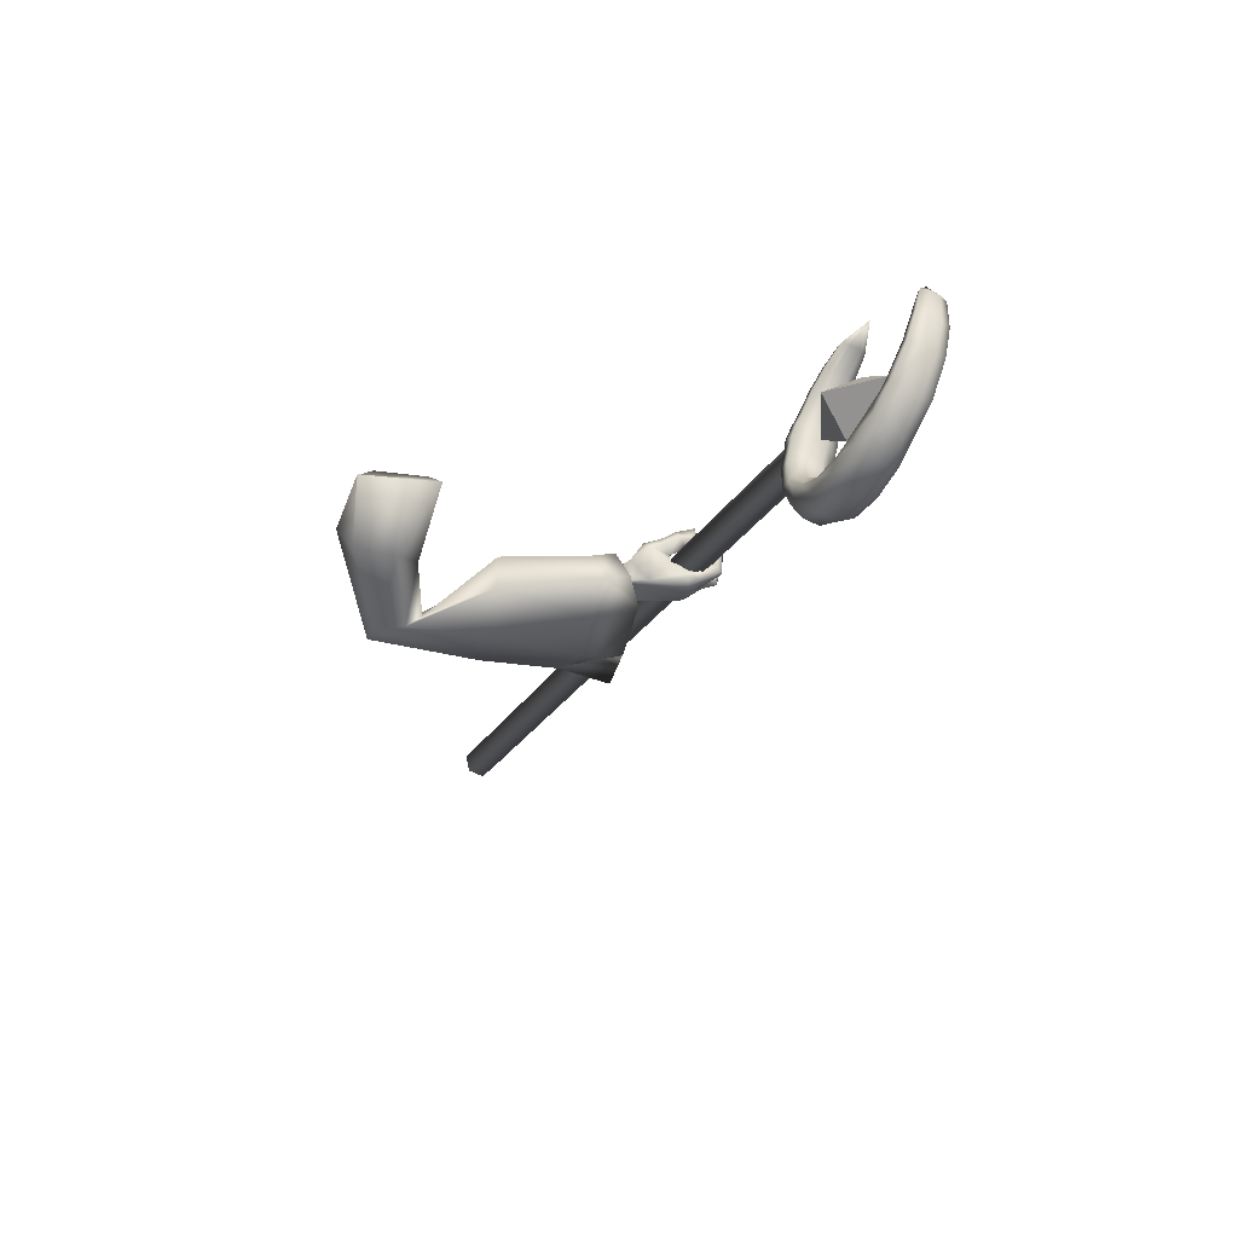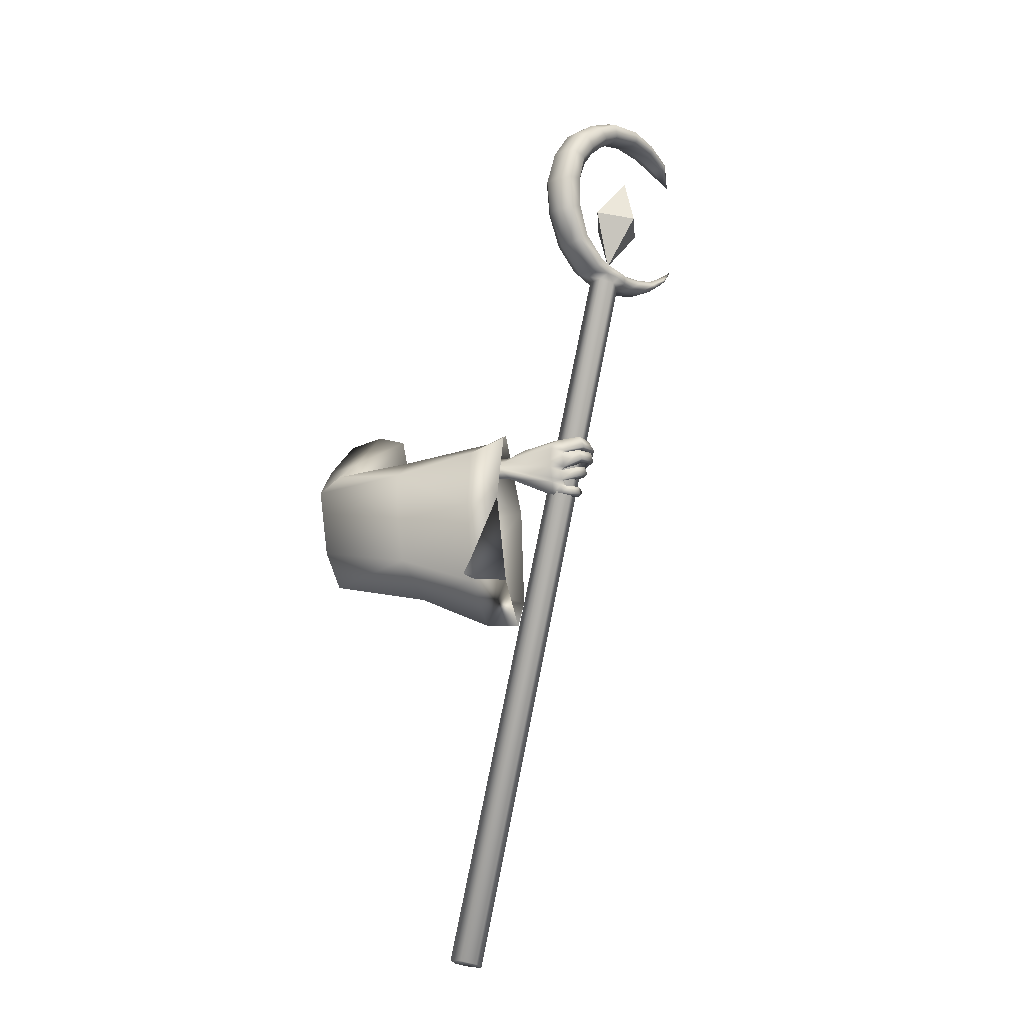
<metadata>
{"format":"obj","ext":"obj","renderer":"f3d","projection":"perspective","resolution":1024,"background":"white","views":[{"elev":50.8,"azim":92.9,"up":"+Y"},{"elev":-46.8,"azim":125.6,"up":"+Y"}]}
</metadata>
<code>
o LowPoly_Warlock.000_Plane.005
v 0.256 0.1708 -0.0571
v 0.1413 -0.09327 0.03478
v 0.09511 0.01287 0.03116
v 0.1728 0.0846 0.04291
v 0.2612 0.1834 0.02051
v 0.2329 0.1421 -0.109
v 0.1303 0.04134 -0.06852
v 0.2266 -0.1014 -0.2592
v 0.2551 -0.08199 -0.1558
v 0.2458 -0.05914 -0.2788
v 0.2623 -0.05593 -0.1656
v 0.1948 -0.117 -0.3846
v 0.2244 -0.09844 -0.4072
v 0.2829 -0.1287 -0.2824
v 0.3058 -0.1049 -0.1888
v 0.2191 -0.1586 -0.4035
v 0.2902 -0.08799 -0.2886
v 0.3091 -0.08228 -0.1925
v 0.2413 -0.1301 -0.386
v 0.1756 -0.12 -0.5154
v 0.211 -0.1 -0.5112
v 0.1487 -0.2009 -0.4779
v 0.1684 -0.2087 -0.4784
v 0.1915 -0.1851 -0.4909
v 0.1348 -0.2058 -0.5081
v 0.1521 -0.2151 -0.5143
v 0.1192 -0.1949 -0.5097
v 0.129 -0.2005 -0.5208
v 0.1087 -0.1755 -0.5003
v 0.1054 -0.1699 -0.5122
v 0.1848 -0.1908 -0.4885
v 0.1531 -0.1766 -0.4933
v 0.1606 -0.2007 -0.5169
v 0.1427 -0.1924 -0.5253
v 0.1169 -0.1657 -0.5139
v 0.1423 -0.2037 -0.4956
v 0.1489 -0.1869 -0.5097
v 0.1359 -0.1793 -0.5141
v 0.122 -0.1641 -0.5084
v 0.1616 -0.2092 -0.4968
v 0.1714 -0.1949 -0.4995
v 0.1502 -0.1865 -0.5071
v 0.175 -0.1861 -0.5057
v 0.1523 -0.1692 -0.5032
v 0.1581 -0.1807 -0.5383
v 0.1451 -0.1689 -0.5201
v 0.1297 -0.1523 -0.5411
v 0.1284 -0.1523 -0.5214
v 0.1098 -0.13 -0.5204
v 0.1191 -0.1303 -0.5055
v 0.1399 -0.1367 -0.5424
v 0.1236 -0.1175 -0.5217
v 0.1446 -0.1383 -0.5288
v 0.1274 -0.1211 -0.5098
v 0.1705 -0.1667 -0.5427
v 0.1597 -0.1528 -0.5279
v 0.1905 -0.1755 -0.5113
v 0.1674 -0.1505 -0.5092
v 0.1854 -0.1641 -0.5197
v 0.164 -0.1469 -0.5177
v 0.1768 -0.1565 -0.5602
v 0.1608 -0.1451 -0.5416
v 0.1354 -0.1322 -0.5614
v 0.148 -0.1344 -0.5443
v 0.1192 -0.1171 -0.5306
v 0.1307 -0.1147 -0.5231
v 0.16 -0.1176 -0.5525
v 0.1384 -0.1014 -0.5297
v 0.1502 -0.118 -0.5662
v 0.1271 -0.09804 -0.5413
v 0.1895 -0.14 -0.5592
v 0.1707 -0.1289 -0.5487
v 0.1804 -0.1271 -0.5256
v 0.2036 -0.1409 -0.5265
v 0.1731 -0.1188 -0.5271
v 0.2034 -0.134 -0.5307
v 0.1668 -0.1168 -0.5509
v 0.1786 -0.1257 -0.5672
v 0.1451 -0.104 -0.5496
v 0.1408 -0.1051 -0.5682
v 0.1273 -0.08952 -0.5351
v 0.1166 -0.08736 -0.549
v 0.1549 -0.08555 -0.5536
v 0.1372 -0.07616 -0.5406
v 0.1536 -0.08401 -0.5642
v 0.1278 -0.07189 -0.5481
v 0.1788 -0.09704 -0.5543
v 0.1924 -0.1051 -0.5666
v 0.1963 -0.09991 -0.5276
v 0.2084 -0.1055 -0.5306
v 0.2116 -0.1558 -0.5018
v 0.2051 -0.1681 -0.498
v 0.2177 -0.1279 -0.5084
v 0.2211 -0.1179 -0.5109
v 0.2003 -0.0975 -0.5121
v 0.1742 -0.1278 -0.5108
v 0.1688 -0.1425 -0.5039
v 0.1657 -0.1505 -0.5012
v 0.1918 -0.1037 -0.3881
v 0.2223 -0.09669 -0.4441
v 0.1427 -0.1014 -0.4434
v 0.2116 -0.09629 -0.4804
v 0.1891 -0.08357 -0.4113
v 0.1546 -0.07964 -0.4317
v 0.1308 -0.1012 -0.4692
v 0.1445 -0.07946 -0.4599
v 0.1205 -0.09836 -0.4834
v 0.1232 -0.08335 -0.4859
v 0.1124 -0.1061 -0.5186
v 0.1095 -0.08812 -0.5178
v 0.1645 -0.1124 -0.4757
v 0.1541 -0.1087 -0.4784
v 0.1406 -0.1078 -0.4941
v 0.1386 -0.07648 -0.4917
v 0.1255 -0.107 -0.5248
v 0.1324 -0.08642 -0.52
v 0.1488 -0.09676 -0.5027
v 0.1332 -0.09767 -0.528
v 0.1603 -0.07401 -0.4658
v 0.148 -0.113 -0.47
v 0.1712 -0.09047 -0.4767
v 0.1831 -0.0918 -0.4795
v 0.1688 -0.06801 -0.4426
v 0.2256 -0.103 -0.3931
v 0.3032 -0.2125 -0.1675
v 0.2641 -0.2522 -0.4017
v 0.2756 -0.2425 -0.3329
v 0.1121 -0.4773 -0.3475
v 0.1145 -0.4346 -0.2698
v 0.1831 -0.3466 -0.1507
v 0.1415 -0.08157 0.08662
v 0.2425 -0.2498 0.03919
v 0.2503 -0.05424 -0.4141
v 0.2989 -0.0413 -0.192
v 0.2561 -0.05788 -0.3676
v 0.3715 -0.06208 -0.04915
v 0.3089 0.04214 -0.03753
v 0.1392 -0.1796 -0.3754
v 0.08372 -0.3853 -0.3424
v 0.1949 -0.4248 -0.3749
v 0.2801 -0.09854 -0.4294
v 0.1928 -0.06424 -0.3857
v 0.1055 -0.3492 -0.2684
v 0.161 -0.2594 -0.1708
v 0.2259 -0.23 0.003979
v 0.1656 -0.1554 -0.2883
v 0.1982 -0.3817 -0.2899
v 0.2935 -0.1094 -0.352
v 0.2044 -0.05934 -0.3464
v 0.2053 -0.1321 -0.1633
v 0.2388 -0.03157 -0.192
v 0.2589 -0.2886 -0.1499
v 0.3406 -0.1184 -0.1903
v 0.2987 -0.1919 0.03416
v 0.2697 -0.1711 -0.03171
v 0.3347 -0.07847 -0.07175
v 0.3698 -0.0798 0.003572
v 0.2779 -0.008266 -0.06364
v 0.1765 -0.05313 0.008596
v 0.2063 -0.01436 0.08257
v 0.3097 0.06217 0.03502
v 0.2774 -0.2154 -0.1575
v 0.2711 -0.2409 -0.2767
v 0.1543 -0.3801 -0.231
v 0.2085 -0.2925 -0.1479
v 0.2907 -0.1266 -0.174
v 0.257 -0.107 -0.3019
v 0.1478 -0.3182 -0.23
v 0.1958 -0.2424 -0.1594
v 0.1914 -0.1777 -0.2444
v 0.215 -0.3418 -0.2456
v 0.2841 -0.1444 -0.2906
v 0.2195 -0.1081 -0.2865
v 0.2207 -0.169 -0.1556
v 0.2574 -0.117 -0.1745
v 0.252 -0.2592 -0.1474
v 0.2989 -0.1614 -0.1706
v -0.08726 -1.065 -0.05388
v -0.05946 -1.075 -0.06236
v -0.05586 -1.089 -0.09011
v -0.08005 -1.091 -0.1094
v -0.1079 -1.08 -0.1009
v -0.1115 -1.067 -0.07315
v 0.2538 0.2783 -0.6587
v 0.2816 0.2675 -0.6672
v 0.2852 0.254 -0.6949
v 0.261 0.2515 -0.7142
v 0.2332 0.2624 -0.7057
v 0.2296 0.2758 -0.678
v 0.3135 0.2644 -0.6615
v 0.3171 0.2509 -0.6893
v 0.3876 0.2867 -0.6627
v 0.3912 0.2733 -0.6905
v 0.4501 0.3304 -0.6762
v 0.4536 0.3174 -0.7032
v 0.4886 0.3848 -0.697
v 0.4923 0.3714 -0.7248
v 0.5017 0.4517 -0.7277
v 0.5053 0.4383 -0.7554
v 0.4922 0.5094 -0.7568
v 0.4958 0.496 -0.7846
v 0.4665 0.55 -0.7813
v 0.4698 0.5378 -0.8066
v 0.4276 0.5868 -0.8043
v 0.4309 0.5747 -0.8292
v 0.3692 0.6129 -0.8258
v 0.3721 0.6018 -0.8487
v 0.3138 0.619 -0.8371
v 0.3165 0.6088 -0.8581
v 0.2495 0.607 -0.8425
v 0.2516 0.5991 -0.8589
v 0.1553 0.3511 -0.729
v 0.1074 0.4114 -0.7766
v 0.2257 0.3158 -0.6998
v 0.2944 0.3045 -0.6834
v 0.3616 0.3239 -0.6841
v 0.4051 0.3673 -0.6999
v 0.4418 0.4609 -0.7399
v 0.4164 0.5343 -0.7801
v 0.3479 0.5872 -0.8161
v 0.2573 0.5956 -0.8359
v 0.2067 0.5745 -0.8426
v 0.2594 0.5876 -0.8524
v 0.3509 0.5761 -0.839
v 0.4197 0.522 -0.8055
v 0.4454 0.4475 -0.7676
v 0.4086 0.3543 -0.7269
v 0.3653 0.3105 -0.7118
v 0.298 0.2911 -0.7112
v 0.2289 0.3039 -0.7243
v 0.2075 0.273 -0.7122
v 0.2043 0.2849 -0.6876
v 0.1716 0.2968 -0.7272
v 0.1686 0.3078 -0.7044
v 0.1473 0.3233 -0.7412
v 0.1447 0.3329 -0.7216
v 0.1267 0.3564 -0.7575
v 0.1246 0.3641 -0.7416
v 0.1578 0.3416 -0.7487
v 0.2898 0.252 -0.7185
v 0.238 0.2611 -0.7296
v 0.3218 0.2496 -0.7132
v 0.39 0.2712 -0.7147
v 0.4425 0.3178 -0.7293
v 0.4827 0.3695 -0.7508
v 0.4973 0.4302 -0.7777
v 0.484 0.4826 -0.8045
v 0.4589 0.5247 -0.8246
v 0.428 0.5601 -0.8451
v 0.3697 0.5882 -0.8632
v 0.3136 0.5947 -0.8708
v 0.2552 0.5904 -0.8691
v 0.259 0.5848 -0.8659
v 0.3577 0.5737 -0.8578
v 0.4354 0.5173 -0.8241
v 0.4691 0.4345 -0.7834
v 0.4248 0.3349 -0.7398
v 0.3791 0.29 -0.7253
v 0.2974 0.2686 -0.7255
v 0.228 0.283 -0.7366
v 0.2117 0.2719 -0.7333
v 0.1755 0.2958 -0.7469
v 0.1506 0.3225 -0.7582
v 0.1294 0.3557 -0.7713
v 0.1572 0.3249 -0.7585
v 0.13 0.3791 -0.7481
v 0.1321 0.3714 -0.7641
v 0.1318 0.3587 -0.7724
v 0.1913 0.3296 -0.712
v 0.1942 0.3186 -0.7348
v 0.1935 0.2992 -0.7462
v 0.2646 0.2537 -0.7299
v 0.2451 0.3124 -0.6937
v 0.2487 0.299 -0.7214
v 0.2479 0.2759 -0.7355
v 0.2661 0.3091 -0.6893
v 0.2697 0.2956 -0.7171
v 0.269 0.2728 -0.7312
v 0.3186 0.3061 -0.6811
v 0.3222 0.2927 -0.7088
v 0.3218 0.2709 -0.7235
v 0.4347 0.4163 -0.7192
v 0.4383 0.4029 -0.747
v 0.4552 0.3848 -0.7612
v 0.4365 0.4942 -0.7566
v 0.4401 0.4808 -0.7843
v 0.4588 0.4709 -0.8023
v 0.3968 0.5586 -0.7953
v 0.4 0.5466 -0.8202
v 0.4117 0.5414 -0.8381
v 0.2964 0.5977 -0.829
v 0.2992 0.5875 -0.8501
v 0.3067 0.5851 -0.867
v 0.2826 0.2878 -0.6513
v 0.2313 0.296 -0.6619
v 0.3123 0.2865 -0.6468
v 0.3772 0.3078 -0.6486
v 0.4329 0.3506 -0.6633
v 0.4698 0.4042 -0.6832
v 0.4827 0.4641 -0.7105
v 0.4758 0.5156 -0.7362
v 0.4504 0.5548 -0.7622
v 0.418 0.5891 -0.7838
v 0.362 0.6151 -0.8066
v 0.3078 0.6217 -0.8197
v 0.2498 0.6101 -0.8288
v 0.1507 0.3535 -0.7126
v 0.2175 0.3162 -0.6783
v 0.2881 0.304 -0.6584
v 0.3668 0.3227 -0.6572
v 0.4171 0.3664 -0.673
v 0.4554 0.4683 -0.7161
v 0.4277 0.5476 -0.7617
v 0.3507 0.6014 -0.8014
v 0.2538 0.6042 -0.8254
v 0.2077 0.302 -0.6728
v 0.1729 0.3221 -0.6897
v 0.1455 0.3445 -0.7089
v 0.1247 0.3742 -0.7317
v 0.1269 0.3804 -0.7344
v 0.1827 0.3316 -0.693
v 0.2381 0.3121 -0.6688
v 0.2606 0.3069 -0.662
v 0.3145 0.3038 -0.6549
v 0.4482 0.4168 -0.6921
v 0.4476 0.5079 -0.7361
v 0.4016 0.5741 -0.779
v 0.2984 0.6101 -0.8153
v 0.2566 0.2905 -0.6527
v 0.2871 0.4298 -0.6983
v 0.3004 0.3804 -0.8007
v 0.2352 0.4139 -0.763
v 0.3183 0.5005 -0.794
v 0.2696 0.3084 -0.7076
v 0.3527 0.395 -0.7386
f 333 332 330
f 334 335 330
f 335 334 331
f 332 333 331
f 333 335 331
f 334 332 331
f 335 333 330
f 332 334 330
f 8 11 10
f 10 99 12
f 12 14 8
f 8 15 9
f 17 19 124
f 10 18 17
f 19 14 16
f 17 15 14
f 111 32 22
f 12 99 101
f 16 31 19
f 19 92 124
f 16 22 23
f 36 26 40
f 25 28 26
f 27 30 28
f 40 33 41
f 26 34 33
f 28 35 34
f 36 37 25
f 25 38 27
f 27 39 29
f 38 35 39
f 29 35 30
f 34 37 33
f 32 36 22
f 23 41 31
f 22 40 23
f 42 33 37
f 42 43 41
f 42 32 44
f 43 46 45
f 46 47 45
f 48 49 47
f 49 51 47
f 48 54 50
f 52 53 51
f 50 52 49
f 53 46 56
f 47 55 45
f 51 56 55
f 43 55 57
f 44 56 46
f 56 57 55
f 58 59 57
f 59 62 61
f 62 63 61
f 64 65 63
f 64 68 66
f 67 70 68
f 70 63 65
f 61 69 71
f 69 72 71
f 64 72 67
f 62 73 72
f 59 71 74
f 73 71 72
f 73 76 74
f 76 77 78
f 77 80 78
f 79 82 80
f 79 84 81
f 82 85 80
f 85 84 83
f 81 86 82
f 77 83 79
f 78 85 88
f 85 87 88
f 75 87 77
f 76 88 90
f 88 89 90
f 31 43 24
f 57 24 43
f 59 92 57
f 74 91 59
f 76 93 74
f 94 90 21
f 95 90 89
f 89 20 95
f 73 20 75
f 60 96 73
f 58 97 60
f 98 44 32
f 66 70 65
f 122 102 95
f 102 21 95
f 101 103 104
f 100 99 13
f 101 106 105
f 105 108 107
f 107 110 109
f 120 101 105
f 105 113 112
f 109 113 107
f 108 116 110
f 116 117 118
f 115 117 113
f 116 115 110
f 106 114 108
f 114 121 117
f 117 112 113
f 105 112 120
f 120 112 111
f 121 111 112
f 20 122 95
f 106 123 119
f 104 103 123
f 99 100 103
f 121 123 122
f 94 21 100
f 94 124 93
f 93 124 91
f 91 124 92
f 24 19 31
f 8 9 11
f 12 8 10
f 10 13 99
f 12 16 14
f 8 14 15
f 124 13 10
f 10 17 124
f 10 11 18
f 19 17 14
f 17 18 15
f 22 16 111
f 12 101 16
f 111 20 96
f 111 96 97
f 16 101 111
f 98 32 111
f 111 97 98
f 16 23 31
f 19 24 92
f 36 25 26
f 25 27 28
f 27 29 30
f 40 26 33
f 26 28 34
f 28 30 35
f 36 42 37
f 25 37 38
f 27 38 39
f 38 34 35
f 29 39 35
f 34 38 37
f 32 42 36
f 23 40 41
f 22 36 40
f 42 41 33
f 42 44 43
f 43 44 46
f 46 48 47
f 48 50 49
f 49 52 51
f 48 53 54
f 52 54 53
f 50 54 52
f 53 48 46
f 47 51 55
f 51 53 56
f 43 45 55
f 44 58 56
f 56 58 57
f 58 60 59
f 59 60 62
f 62 64 63
f 64 66 65
f 64 67 68
f 67 69 70
f 70 69 63
f 61 63 69
f 69 67 72
f 64 62 72
f 62 60 73
f 59 61 71
f 73 74 71
f 73 75 76
f 76 75 77
f 77 79 80
f 79 81 82
f 79 83 84
f 82 86 85
f 85 86 84
f 81 84 86
f 77 87 83
f 78 80 85
f 85 83 87
f 75 89 87
f 76 78 88
f 88 87 89
f 31 41 43
f 57 92 24
f 59 91 92
f 74 93 91
f 76 94 93
f 94 76 90
f 95 21 90
f 89 75 20
f 73 96 20
f 60 97 96
f 58 98 97
f 98 58 44
f 66 68 70
f 102 100 21
f 101 99 103
f 101 104 106
f 105 106 108
f 107 108 110
f 120 111 101
f 105 107 113
f 109 115 113
f 108 114 116
f 116 114 117
f 115 118 117
f 109 110 115
f 116 118 115
f 106 119 114
f 114 119 121
f 117 121 112
f 121 122 111
f 20 111 122
f 106 104 123
f 102 122 100
f 121 119 123
f 123 103 100
f 100 122 123
f 100 13 124
f 124 94 100
f 127 153 125
f 126 148 127
f 145 131 2
f 145 130 132
f 143 130 144
f 139 129 143
f 161 1 5
f 157 137 161
f 153 136 157
f 148 134 153
f 141 135 148
f 149 138 146
f 138 143 146
f 129 140 147
f 147 126 127
f 135 142 149
f 7 159 2
f 155 2 159
f 155 144 145
f 146 144 150
f 151 146 150
f 130 147 152
f 152 127 125
f 135 151 134
f 132 152 154
f 156 150 155
f 134 156 136
f 152 125 154
f 131 154 160
f 158 155 159
f 160 157 161
f 136 158 137
f 158 7 6
f 137 6 1
f 3 160 4
f 4 161 5
f 163 177 172
f 126 172 141
f 165 168 169
f 164 139 168
f 166 172 177
f 167 141 172
f 173 138 142
f 168 138 170
f 164 140 128
f 171 126 140
f 167 142 133
f 169 170 174
f 175 170 173
f 165 171 164
f 176 163 171
f 175 167 166
f 169 174 162
f 3 2 131
f 1 6 4
f 3 7 2
f 127 148 153
f 126 141 148
f 145 132 131
f 145 144 130
f 143 129 130
f 139 128 129
f 161 137 1
f 157 136 137
f 153 134 136
f 148 135 134
f 141 133 135
f 149 142 138
f 138 139 143
f 129 128 140
f 147 140 126
f 135 133 142
f 155 145 2
f 155 150 144
f 146 143 144
f 151 149 146
f 130 129 147
f 152 147 127
f 135 149 151
f 132 130 152
f 156 151 150
f 134 151 156
f 157 154 125
f 125 153 157
f 131 132 154
f 158 156 155
f 160 154 157
f 136 156 158
f 158 159 7
f 137 158 6
f 3 131 160
f 4 160 161
f 163 162 177
f 126 163 172
f 165 164 168
f 164 128 139
f 166 167 172
f 167 133 141
f 173 170 138
f 168 139 138
f 164 171 140
f 171 163 126
f 167 173 142
f 169 168 170
f 175 174 170
f 165 176 171
f 176 162 163
f 175 173 167
f 166 177 175
f 162 176 169
f 165 169 176
f 174 175 177
f 177 162 174
f 3 4 7
f 5 1 4
f 6 7 4
f 178 182 179
f 183 184 189
f 181 188 187
f 179 186 185
f 182 189 188
f 180 187 186
f 178 185 184
f 180 179 182
f 178 183 182
f 182 181 180
f 183 178 184
f 181 182 188
f 179 180 186
f 182 183 189
f 180 181 187
f 178 179 185
f 186 188 185
f 184 185 188
f 186 187 188
f 188 189 184
f 186 190 185
f 190 193 192
f 192 195 194
f 195 196 194
f 196 199 198
f 198 201 200
f 200 203 202
f 203 204 202
f 204 207 206
f 206 209 208
f 208 211 210
f 189 231 188
f 232 233 231
f 234 235 233
f 236 237 235
f 237 238 213
f 288 224 289
f 279 228 280
f 286 219 225
f 223 221 222
f 276 229 277
f 283 218 226
f 291 223 292
f 267 212 239
f 270 214 230
f 216 227 228
f 210 211 222
f 211 251 252
f 274 260 230
f 222 253 223
f 233 261 231
f 197 244 245
f 270 265 239
f 207 249 250
f 222 211 252
f 293 224 292
f 237 213 264
f 193 242 243
f 290 225 289
f 203 247 248
f 267 268 213
f 287 226 286
f 235 262 233
f 199 245 246
f 209 250 251
f 284 227 283
f 188 261 241
f 193 244 195
f 257 228 227
f 205 248 249
f 281 229 280
f 237 263 235
f 191 240 242
f 201 246 247
f 239 268 267
f 213 266 267
f 264 213 268
f 264 265 263
f 230 271 270
f 239 269 270
f 262 265 271
f 261 271 260
f 187 241 272
f 187 240 186
f 278 274 277
f 230 273 274
f 259 277 229
f 274 276 277
f 241 260 275
f 272 275 278
f 240 278 259
f 258 280 228
f 215 280 229
f 242 259 281
f 243 281 258
f 244 258 257
f 256 283 226
f 227 282 283
f 245 257 284
f 246 284 256
f 255 286 225
f 218 286 226
f 247 256 287
f 248 287 255
f 254 289 224
f 225 288 289
f 249 255 290
f 250 290 254
f 253 292 223
f 220 292 224
f 251 254 293
f 252 293 253
f 253 222 252
f 198 299 196
f 213 320 266
f 232 317 234
f 190 294 185
f 208 304 206
f 200 300 198
f 320 212 266
f 234 318 236
f 215 324 279
f 269 308 214
f 192 296 190
f 208 306 305
f 218 326 285
f 276 309 215
f 220 328 291
f 308 273 214
f 202 301 200
f 279 310 216
f 238 318 319
f 216 311 217
f 307 269 212
f 192 298 297
f 282 312 218
f 210 222 306
f 213 238 319
f 322 276 273
f 204 302 202
f 285 313 219
f 288 314 220
f 196 298 194
f 189 316 232
f 291 315 221
f 217 325 282
f 206 303 204
f 219 327 288
f 221 315 222
f 184 295 189
f 184 294 329
f 213 319 320
f 319 307 320
f 321 318 317
f 321 316 308
f 295 308 316
f 295 323 322
f 323 294 309
f 296 309 294
f 297 324 296
f 298 310 297
f 299 311 298
f 300 325 299
f 301 312 300
f 302 326 301
f 303 313 302
f 304 327 303
f 305 314 304
f 306 328 305
f 315 306 222
f 186 191 190
f 190 191 193
f 192 193 195
f 195 197 196
f 196 197 199
f 198 199 201
f 200 201 203
f 203 205 204
f 204 205 207
f 206 207 209
f 208 209 211
f 189 232 231
f 232 234 233
f 234 236 235
f 236 238 237
f 288 220 224
f 279 216 228
f 286 285 219
f 276 215 229
f 283 282 218
f 291 221 223
f 267 266 212
f 270 269 214
f 216 217 227
f 211 209 251
f 274 275 260
f 233 262 261
f 197 195 244
f 270 271 265
f 207 205 249
f 293 254 224
f 193 191 242
f 290 255 225
f 203 201 247
f 287 256 226
f 235 263 262
f 199 197 245
f 209 207 250
f 284 257 227
f 188 231 261
f 193 243 244
f 257 258 228
f 205 203 248
f 281 259 229
f 237 264 263
f 191 186 240
f 201 199 246
f 239 265 268
f 264 268 265
f 230 260 271
f 239 212 269
f 262 263 265
f 261 262 271
f 187 188 241
f 187 272 240
f 278 275 274
f 230 214 273
f 259 278 277
f 274 273 276
f 241 261 260
f 272 241 275
f 240 272 278
f 258 281 280
f 215 279 280
f 242 240 259
f 243 242 281
f 244 243 258
f 256 284 283
f 227 217 282
f 245 244 257
f 246 245 284
f 255 287 286
f 218 285 286
f 247 246 256
f 248 247 287
f 254 290 289
f 225 219 288
f 249 248 255
f 250 249 290
f 253 293 292
f 220 291 292
f 251 250 254
f 252 251 293
f 198 300 299
f 232 316 317
f 190 296 294
f 208 305 304
f 200 301 300
f 320 307 212
f 234 317 318
f 215 309 324
f 269 321 308
f 192 297 296
f 208 210 306
f 218 312 326
f 276 323 309
f 220 314 328
f 308 322 273
f 202 302 301
f 279 324 310
f 238 236 318
f 216 310 311
f 307 321 269
f 192 194 298
f 282 325 312
f 322 323 276
f 204 303 302
f 285 326 313
f 288 327 314
f 196 299 298
f 189 295 316
f 291 328 315
f 217 311 325
f 206 304 303
f 219 313 327
f 184 329 295
f 184 185 294
f 319 318 307
f 321 307 318
f 321 317 316
f 295 322 308
f 295 329 323
f 323 329 294
f 296 324 309
f 297 310 324
f 298 311 310
f 299 325 311
f 300 312 325
f 301 326 312
f 302 313 326
f 303 327 313
f 304 314 327
f 305 328 314
f 306 315 328

</code>
